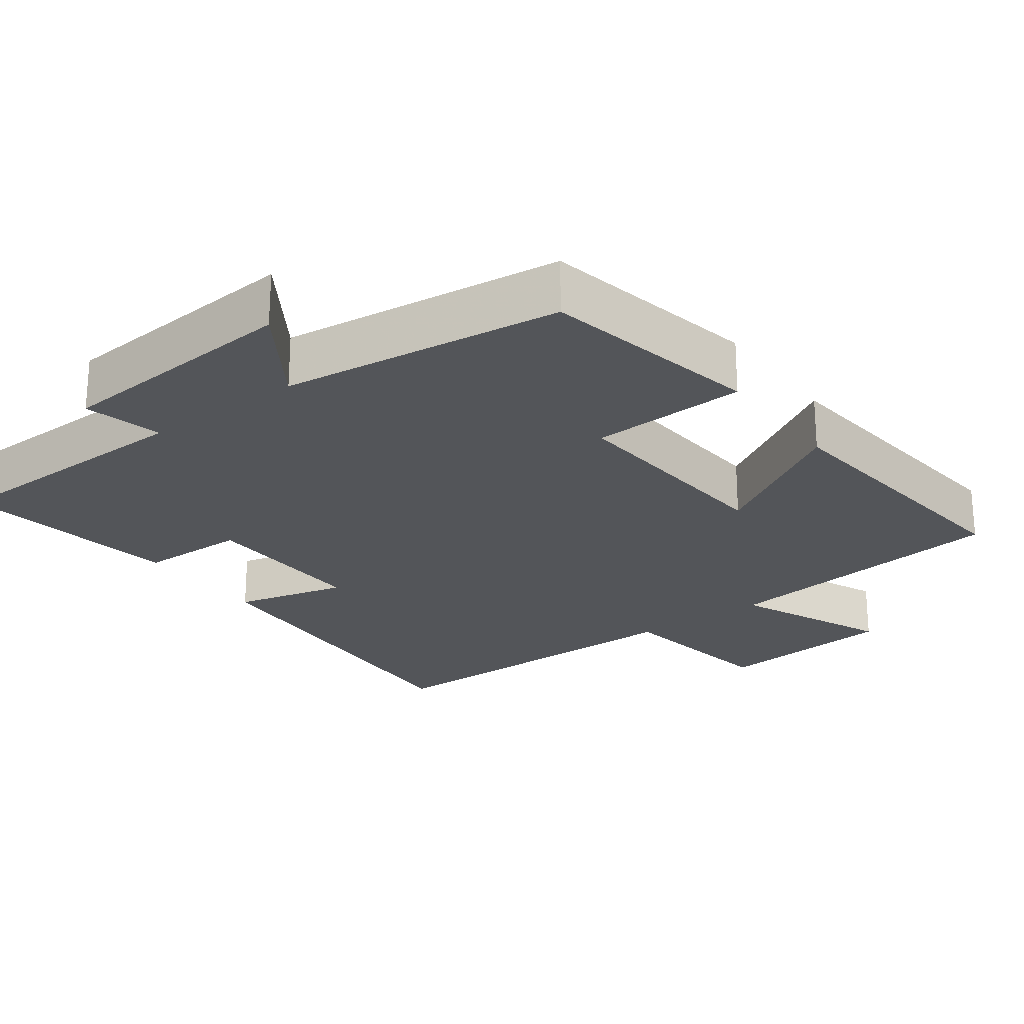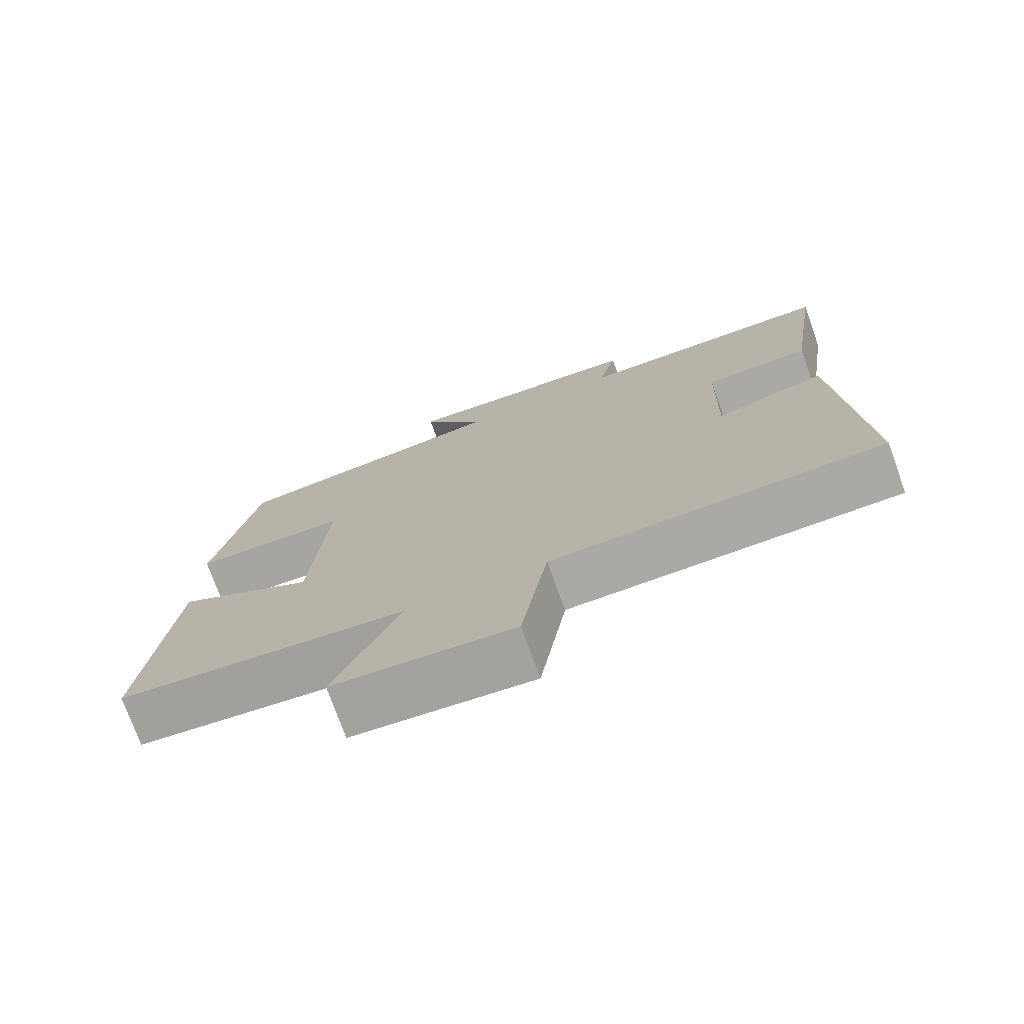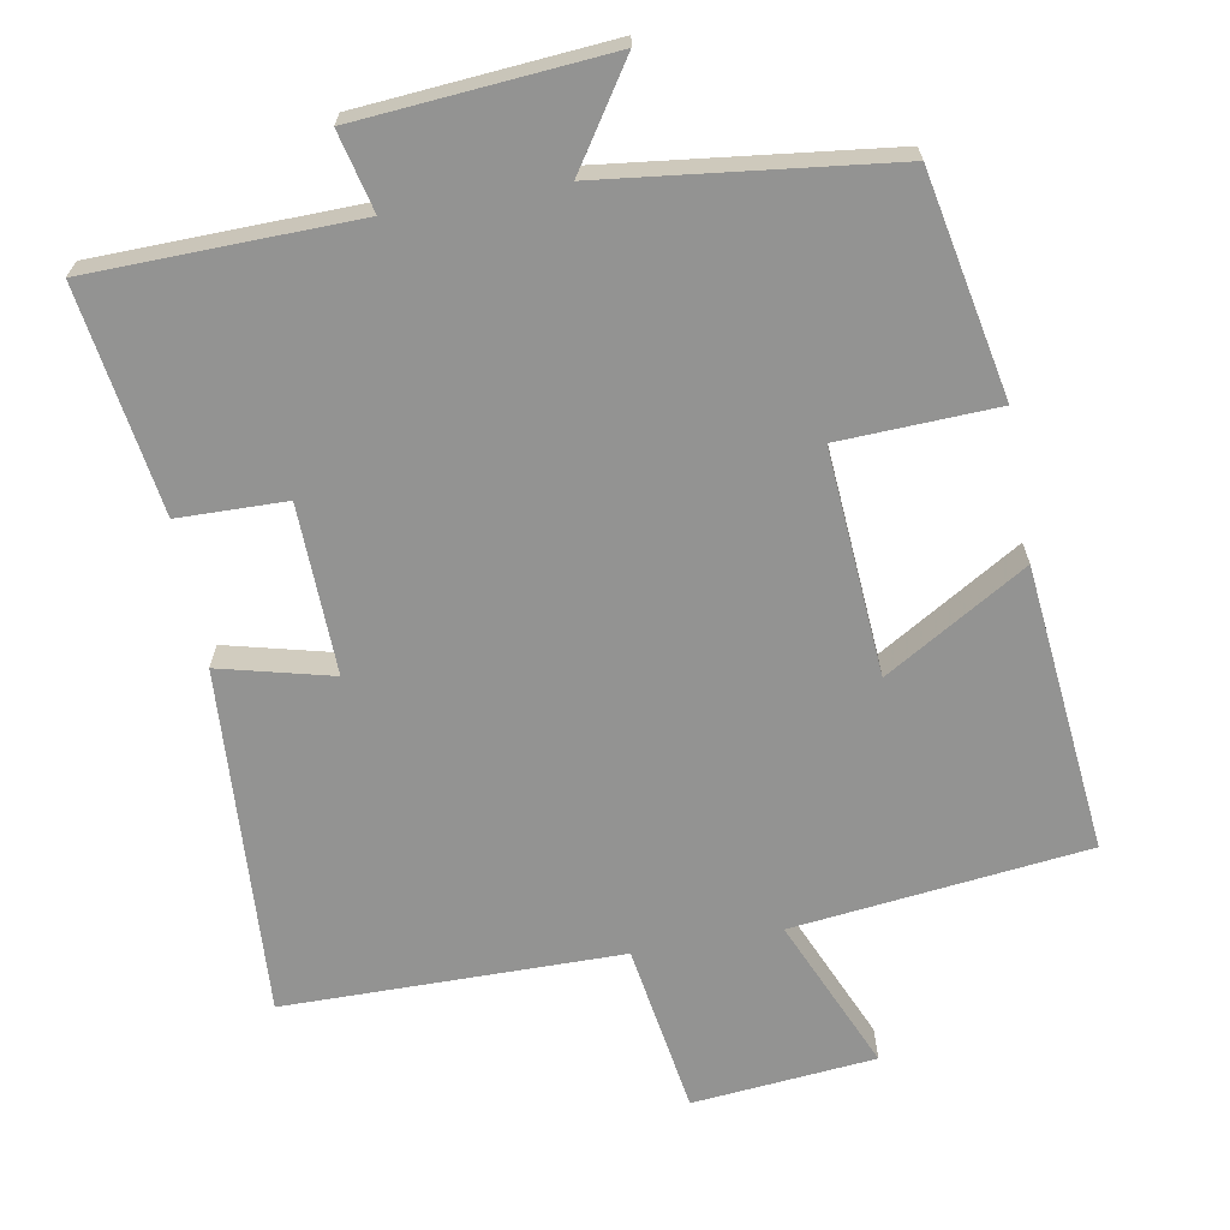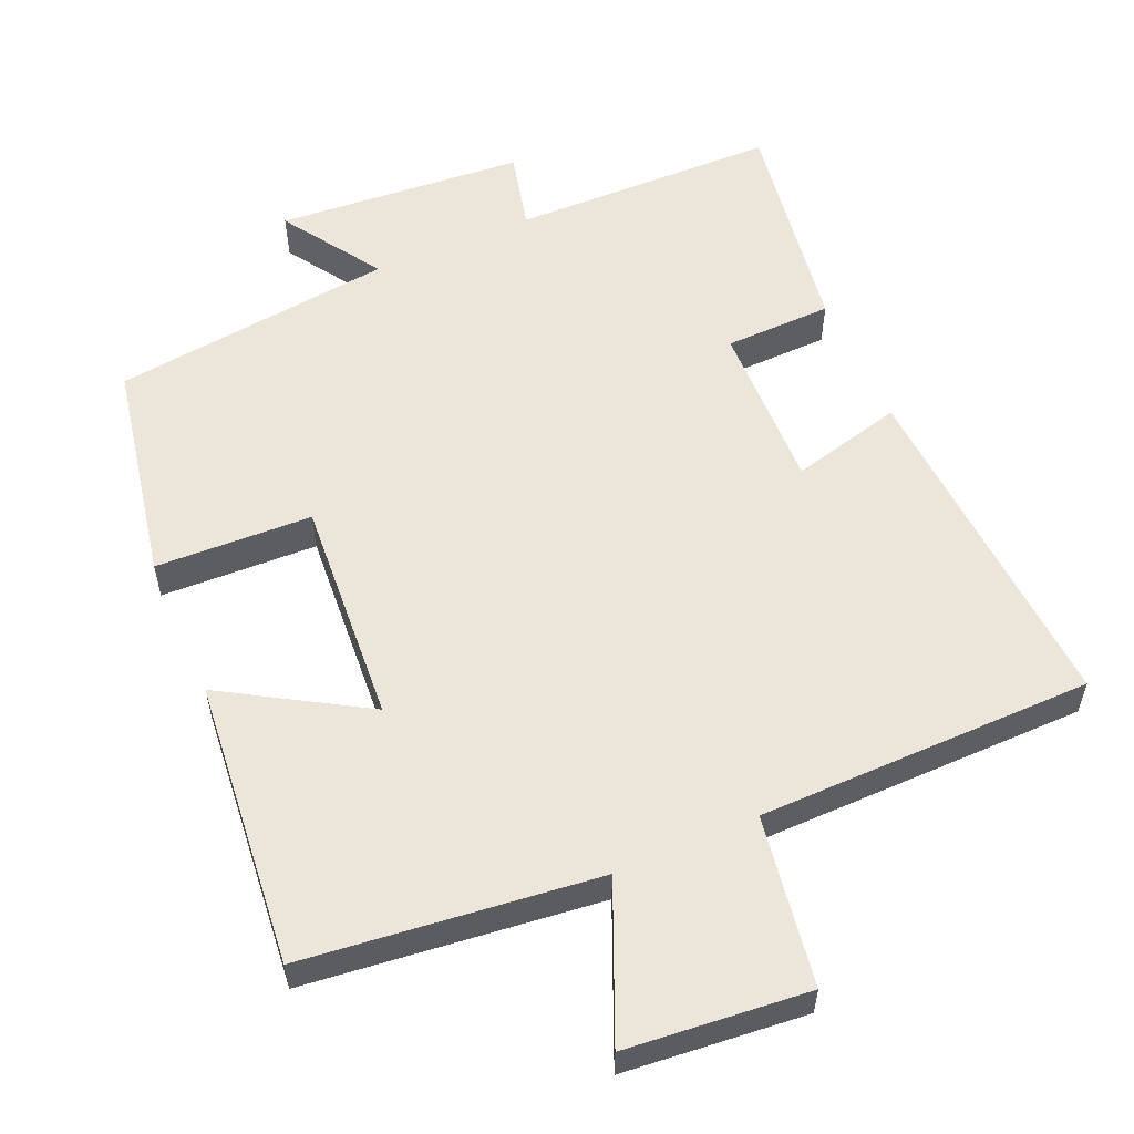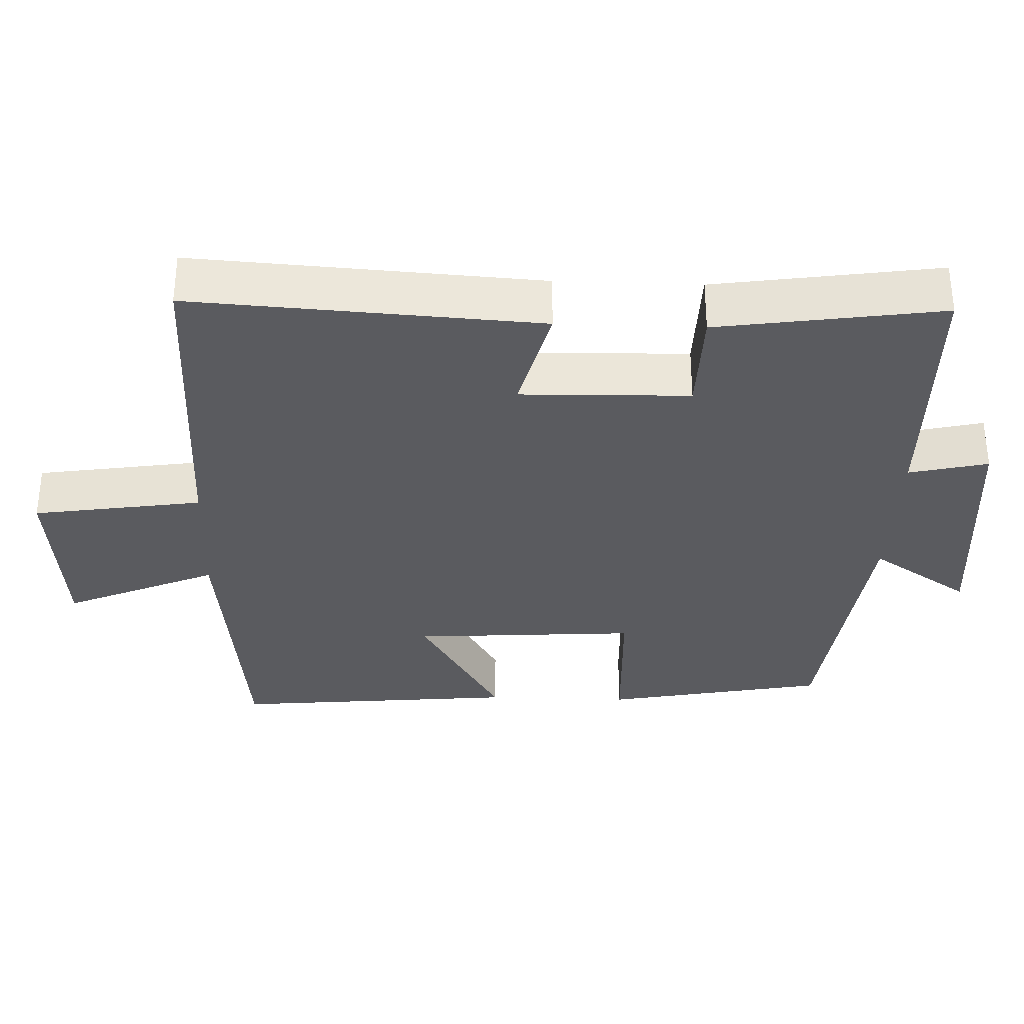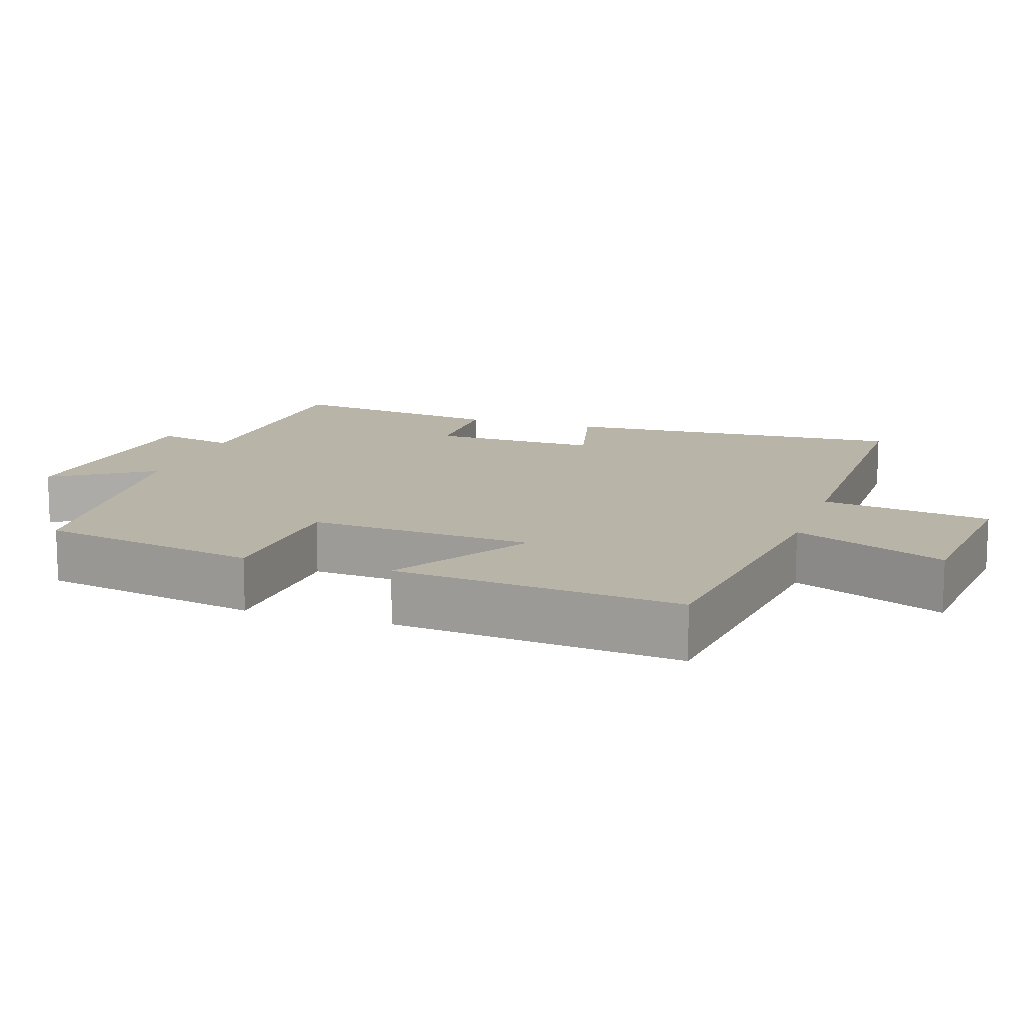
<metadata>
{"format":"obj","ext":"obj","renderer":"f3d","projection":"perspective","resolution":1024,"background":"white","views":[{"elev":-24.0,"azim":36.5,"up":"+Y"},{"elev":-75.1,"azim":-160.2,"up":"+Z"},{"elev":-66.7,"azim":10.2,"up":"+Y"},{"elev":56.7,"azim":156.4,"up":"+Y"},{"elev":-33.1,"azim":-92.2,"up":"+Y"},{"elev":13.0,"azim":108.5,"up":"+Y"}]}
</metadata>
<code>
v -0.547 0.07 0.492
v -0.18 0.07 0.5
v -0.206 0.07 0.609
v 0.138 0.07 0.637
v 0.048 0.07 0.5
v 0.44 0.07 0.453
v 0.5 0.07 0.147
v 0.283 0.07 0.138
v 0.305 0.07 -0.174
v 0.5 0.07 -0.057
v 0.539 0.07 -0.453
v 0.133 0.07 -0.5
v 0.224 0.07 -0.711
v -0.028 0.07 -0.735
v -0.065 0.07 -0.5
v -0.529 0.07 -0.497
v -0.5 0.07 -0.016
v -0.345 0.07 -0.055
v -0.351 0.07 0.179
v -0.5 0.07 0.182
v -0.547 0 0.492
v -0.18 0 0.5
v -0.206 0 0.609
v 0.138 0 0.637
v 0.048 0 0.5
v 0.44 0 0.453
v 0.5 0 0.147
v 0.283 0 0.138
v 0.305 0 -0.174
v 0.5 0 -0.057
v 0.539 0 -0.453
v 0.133 0 -0.5
v 0.224 0 -0.711
v -0.028 0 -0.735
v -0.065 0 -0.5
v -0.529 0 -0.497
v -0.5 0 -0.016
v -0.345 0 -0.055
v -0.351 0 0.179
v -0.5 0 0.182
f 19 20 1 2
f 18 19 2
f 15 16 17 18
f 15 18 2
f 12 13 14 15
f 12 15 2
f 9 10 11 12
f 8 9 12 2
f 5 6 7 8
f 5 8 2 3
f 3 4 5
f 22 21 40 39
f 22 39 38
f 38 37 36 35
f 22 38 35
f 35 34 33 32
f 22 35 32
f 32 31 30 29
f 22 32 29 28
f 28 27 26 25
f 23 22 28 25
f 25 24 23
f 1 21 22 2
f 2 22 23 3
f 3 23 24 4
f 4 24 25 5
f 5 25 26 6
f 6 26 27 7
f 7 27 28 8
f 8 28 29 9
f 9 29 30 10
f 10 30 31 11
f 11 31 32 12
f 12 32 33 13
f 13 33 34 14
f 14 34 35 15
f 15 35 36 16
f 16 36 37 17
f 17 37 38 18
f 18 38 39 19
f 19 39 40 20
f 20 40 21 1

</code>
